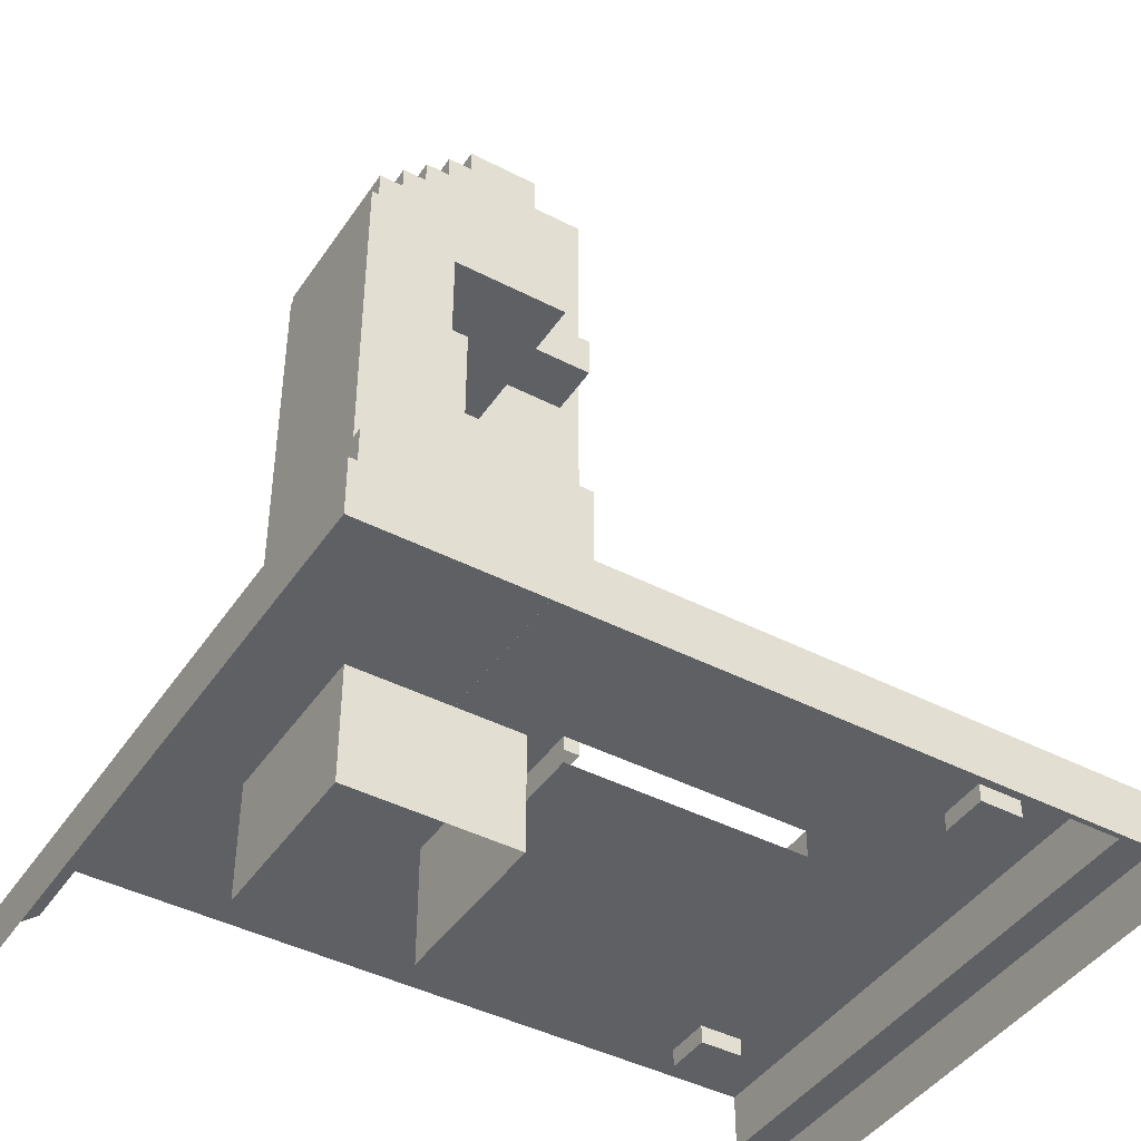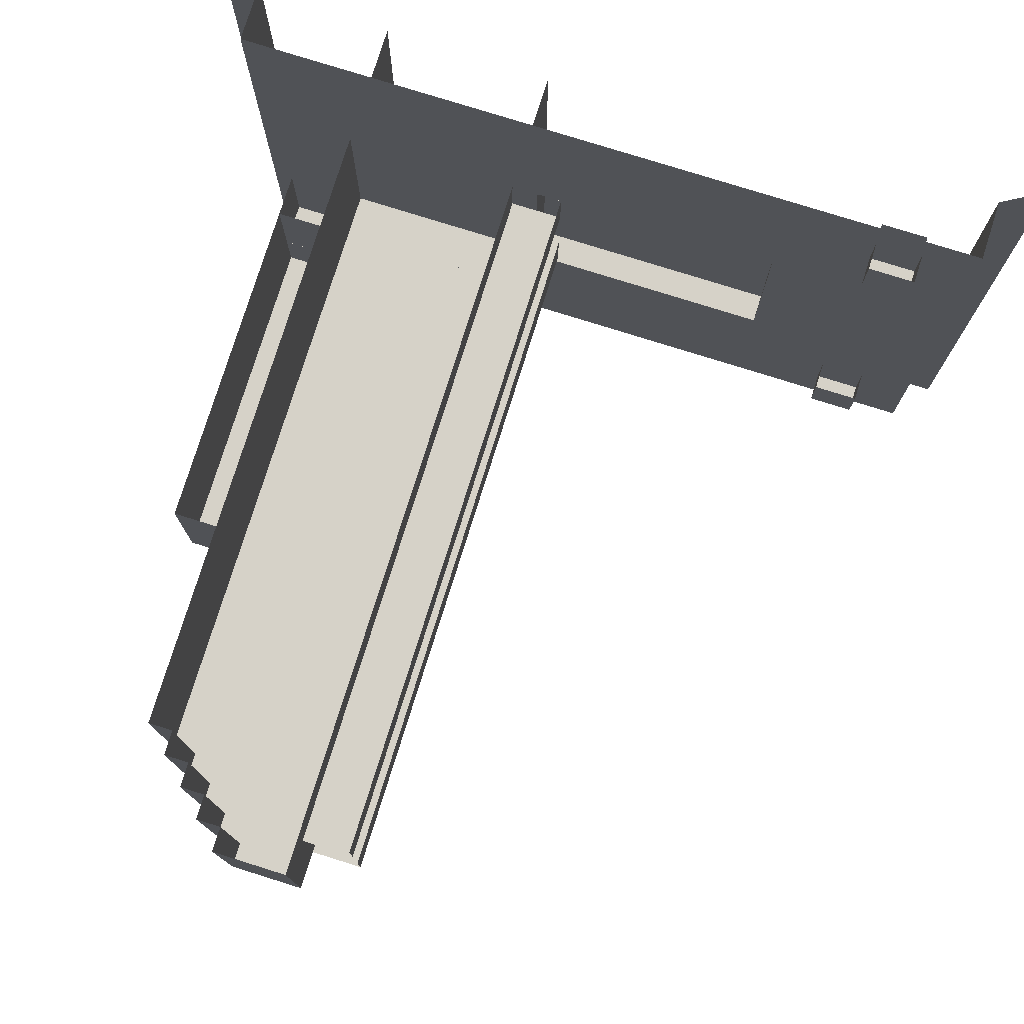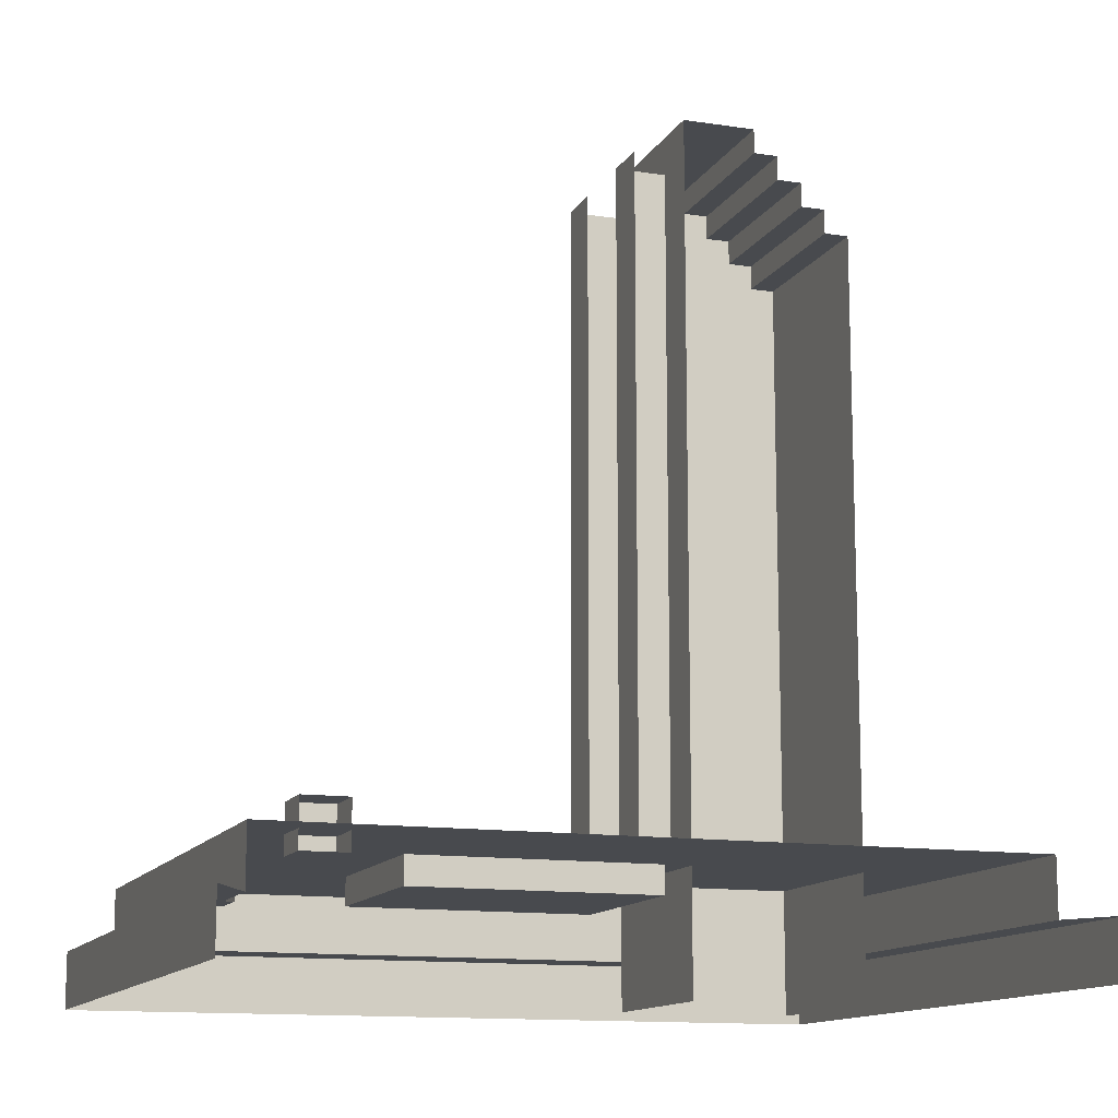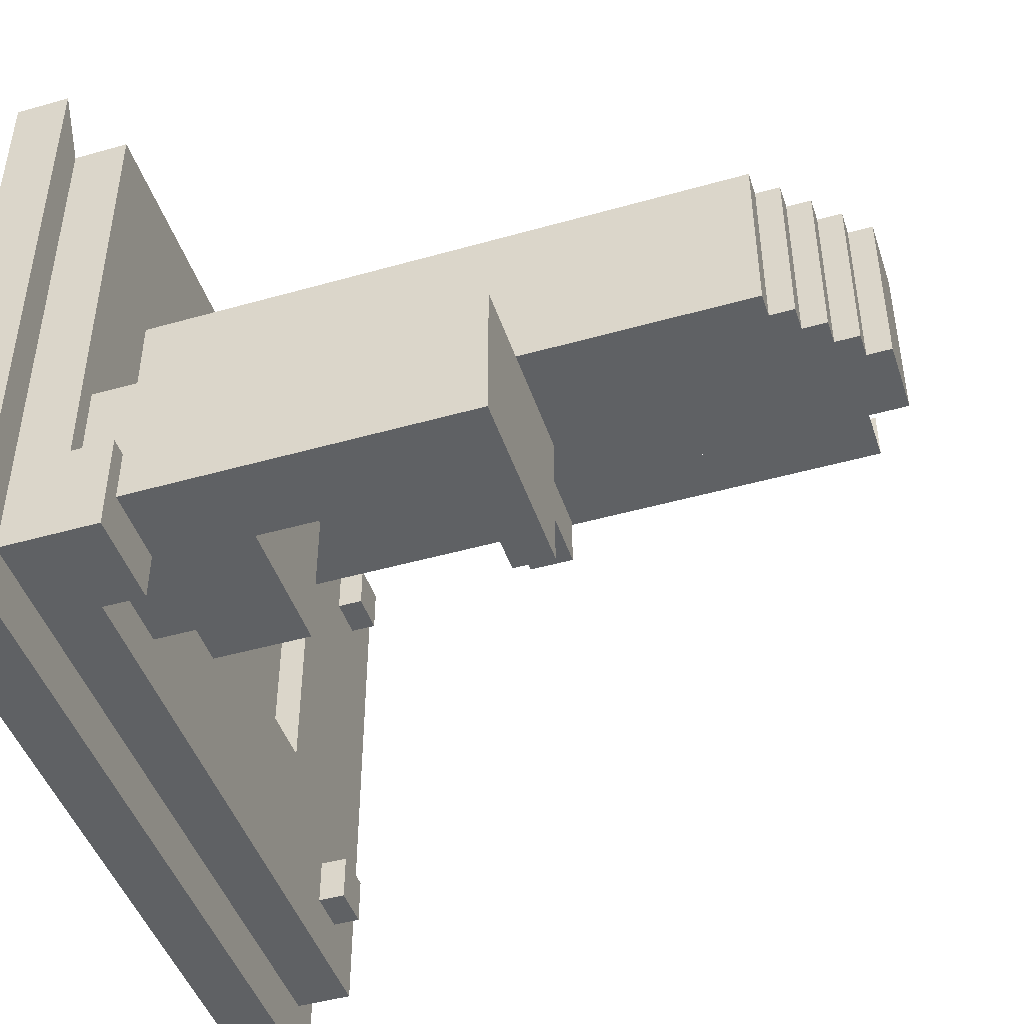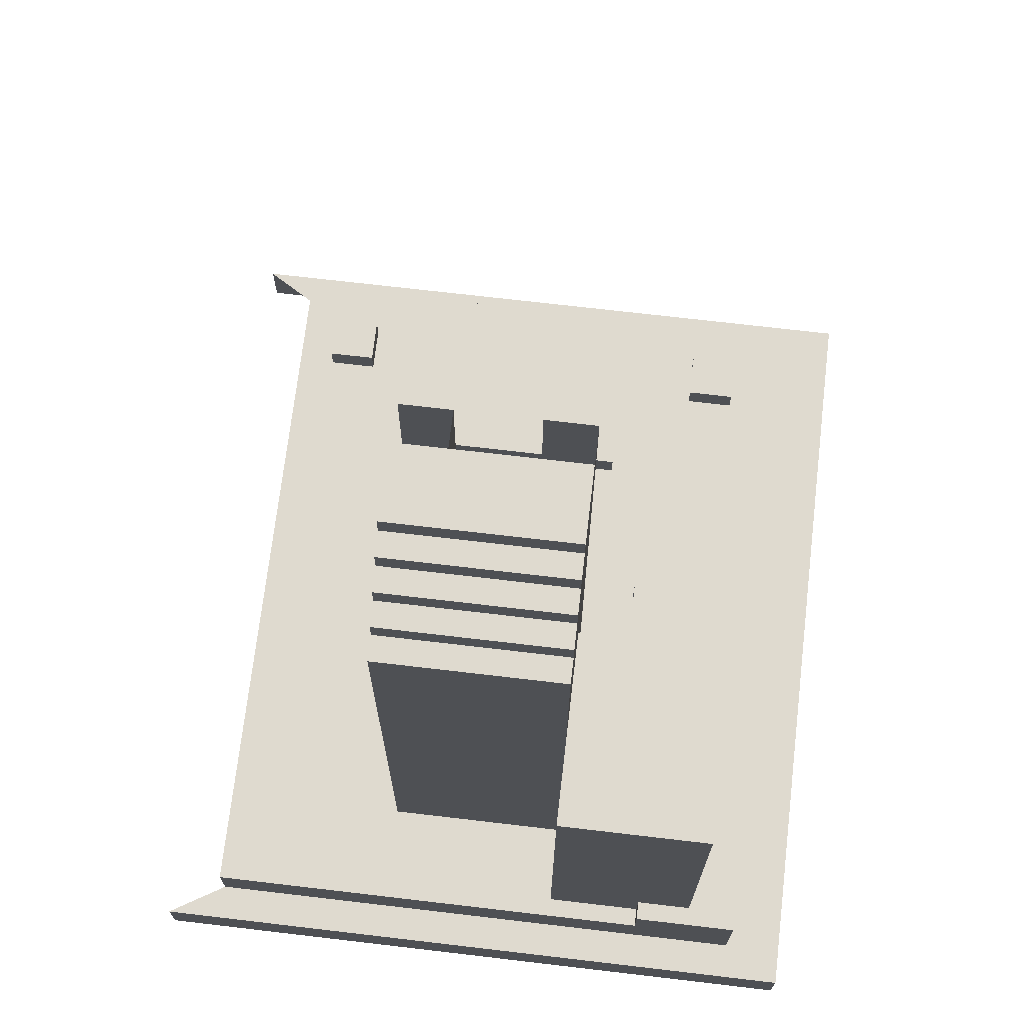
<metadata>
{"format":"obj","ext":"obj","renderer":"f3d","projection":"perspective","resolution":1024,"background":"white","views":[{"elev":-43.1,"azim":-31.5,"up":"+Z"},{"elev":77.7,"azim":17.4,"up":"+Y"},{"elev":-12.8,"azim":160.6,"up":"+Z"},{"elev":-45.8,"azim":-71.9,"up":"+Y"},{"elev":70.9,"azim":-83.3,"up":"+Z"}]}
</metadata>
<code>
g background_2_space_1_stand
v -10.66 -14.88 11.55
v -10.66 -8.423 10.25
v -10.66 -8.423 11.55
v -10.66 -14.88 10.25
v -10.66 -16.21 10.25
v -10.66 -16.21 11.55
v -9.856 -14.88 11.55
v -10.66 -8.423 11.55
v -9.856 -8.423 11.55
v -10.66 -14.88 11.55
v -10.66 -16.21 11.55
v -10.66 -16.21 11.55
v -9.856 -16.21 10.25
v -10.66 -16.21 10.25
v -9.856 -16.21 11.55
v -0.5772 -16.21 10.25
v -0.5772 -16.21 11.55
v -9.856 -16.21 11.55
v -0.5772 -14.88 11.55
v -0.5772 -16.21 11.55
v -9.856 -14.88 11.55
v -10.66 -16.21 11.55
v -9.856 -14.88 12.85
v -9.856 -8.423 11.55
v -9.856 -8.423 12.85
v -9.856 -14.88 11.55
v -3.176 -10.65 12.85
v -9.856 -8.423 12.85
v -3.176 -8.423 12.85
v -9.856 -14.88 12.85
v -0.5772 -14.88 12.85
v -0.5772 -10.65 12.85
v 2.38 -10.65 12.85
v 6.534 -14.88 12.85
v 6.534 -8.423 12.85
v 2.38 -8.423 12.85
v -9.856 -14.88 12.85
v -0.5772 -14.88 11.55
v -9.856 -14.88 11.55
v -0.5772 -14.88 12.85
v 6.534 -14.88 12.85
v 6.534 -14.88 11.55
v 6.534 -16.21 11.55
v -0.5772 -16.21 10.25
v -0.5772 -16.21 11.55
v 6.534 -16.21 10.25
v 7.334 -16.21 10.25
v 7.334 -16.21 11.55
v 7.334 -16.21 11.55
v 7.334 -14.88 10.25
v 7.334 -16.21 10.25
v 7.334 -14.88 11.55
v 7.334 -8.423 10.25
v 7.334 -8.423 11.55
v 6.534 -14.88 11.55
v 7.334 -14.88 11.55
v 7.334 -16.21 11.55
v 7.334 -8.423 11.55
v 6.534 -8.423 11.55
v 6.534 -14.88 11.55
v 7.334 -16.21 11.55
v 6.534 -16.21 11.55
v -0.5772 -14.88 11.55
v -0.5772 -16.21 11.55
v 6.534 -14.88 12.85
v 6.534 -8.423 11.55
v 6.534 -14.88 11.55
v 6.534 -8.423 12.85
v -10.66 -1.971 11.55
v -10.66 -8.423 10.25
v -10.66 -1.971 10.25
v -10.66 -8.423 11.55
v -10.66 -0.6401 10.25
v -10.66 -0.6401 11.55
v -9.856 -1.971 11.55
v -10.66 -8.423 11.55
v -10.66 -1.971 11.55
v -9.856 -8.423 11.55
v -10.66 -0.6401 11.55
v -9.856 -1.971 12.85
v -9.856 -8.423 11.55
v -9.856 -1.971 11.55
v -9.856 -8.423 12.85
v -3.176 -6.199 12.85
v -9.856 -8.423 12.85
v -9.856 -1.971 12.85
v -3.176 -8.423 12.85
v -0.5772 -1.971 12.85
v -0.5772 -6.199 12.85
v 2.38 -6.199 12.85
v 6.534 -1.971 12.85
v 6.534 -8.423 12.85
v 2.38 -8.423 12.85
v 7.334 -0.6401 11.55
v 7.334 -1.971 10.25
v 7.334 -1.971 11.55
v 7.334 -0.6401 10.25
v 7.334 -8.423 10.25
v 7.334 -8.423 11.55
v 6.534 -1.971 11.55
v 7.334 -0.6401 11.55
v 7.334 -1.971 11.55
v 7.334 -8.423 11.55
v 6.534 -8.423 11.55
v 6.534 -1.971 12.85
v 6.534 -8.423 11.55
v 6.534 -8.423 12.85
v 6.534 -1.971 11.55
v -3.176 -10.65 12.21
v -3.176 -8.423 12.85
v -3.176 -8.423 12.21
v -3.176 -10.65 12.85
v -3.176 -6.199 12.21
v -3.176 -6.199 12.85
v 2.38 -8.423 12.85
v 2.38 -10.65 12.21
v 2.38 -8.423 12.21
v 2.38 -10.65 12.85
v 2.38 -6.199 12.85
v 2.38 -6.199 12.21
v 2.38 -6.199 12.85
v -0.5772 -6.199 12.21
v -0.5772 -6.199 12.85
v 2.38 -6.199 12.21
v -3.176 -6.199 12.85
v -3.176 -6.199 12.21
v 5.366 -13.59 12.43
v 4.359 -12.5 12.43
v 4.359 -13.59 12.43
v 5.366 -12.5 12.43
v 5.366 -13.59 13.47
v 4.359 -12.5 13.47
v 5.366 -12.5 13.47
v 4.359 -13.59 13.47
v 4.359 -13.59 13.47
v 4.359 -12.5 12.43
v 4.359 -12.5 13.47
v 4.359 -13.59 12.43
v 5.366 -13.59 13.47
v 4.359 -13.59 12.43
v 4.359 -13.59 13.47
v 5.366 -13.59 12.43
v 5.366 -12.5 13.47
v 5.366 -13.59 12.43
v 5.366 -13.59 13.47
v 5.366 -12.5 12.43
v 5.366 -2.846 12.43
v 4.359 -3.942 12.43
v 5.366 -3.942 12.43
v 4.359 -2.846 12.43
v 5.366 -2.846 13.47
v 4.359 -3.942 13.47
v 4.359 -2.846 13.47
v 5.366 -3.942 13.47
v 4.359 -2.846 13.47
v 4.359 -3.942 12.43
v 4.359 -2.846 12.43
v 4.359 -3.942 13.47
v 5.366 -3.942 13.47
v 5.366 -2.846 12.43
v 5.366 -3.942 12.43
v 5.366 -2.846 13.47
v 4.359 -3.942 13.47
v 5.366 -3.942 12.43
v 4.359 -3.942 12.43
v 5.366 -3.942 13.47
v -0.5772 -10.65 12.21
v 2.38 -8.423 12.21
v 2.38 -10.65 12.21
v -3.176 -8.423 12.21
v -0.5772 -6.199 12.21
v 2.38 -6.199 12.21
v -3.176 -6.199 12.21
v -3.176 -10.65 12.21
v -9.856 -12.48 13.82
v -7.654 -14.88 13.82
v -9.856 -14.88 13.82
v -7.654 -12.48 13.82
v -9.856 -12.48 12.85
v -9.856 -14.88 13.82
v -9.856 -14.88 12.85
v -9.856 -12.48 13.82
v -9.856 -14.88 12.85
v -7.654 -14.88 13.82
v -7.654 -14.88 12.85
v -9.856 -14.88 13.82
v -7.654 -14.88 12.85
v -7.654 -12.48 13.82
v -7.654 -12.48 12.85
v -7.654 -14.88 13.82
v -7.654 -12.48 12.85
v -9.856 -12.48 13.82
v -9.856 -12.48 12.85
v -7.654 -12.48 13.82
v -3.774 -12.59 21.67
v -3.774 -11.45 20.74
v -3.774 -12.59 20.74
v -3.774 -11.45 21.67
v -9.438 -10.31 21.67
v -5.032 -13.74 21.67
v -9.438 -13.74 21.67
v -5.032 -12.59 21.67
v -5.032 -11.45 21.67
v -5.032 -10.31 21.67
v -5.032 -13.74 21.67
v -5.032 -12.59 20.74
v -5.032 -13.74 20.74
v -5.032 -12.59 21.67
v -5.032 -10.31 20.74
v -5.032 -11.45 21.67
v -5.032 -10.31 21.67
v -5.032 -11.45 20.74
v -5.032 -12.59 20.74
v -3.774 -11.45 20.74
v -5.032 -11.45 20.74
v -3.774 -12.59 20.74
v -5.032 -11.45 21.67
v -3.774 -12.59 21.67
v -5.032 -12.59 21.67
v -3.774 -11.45 21.67
v -5.032 -12.59 21.67
v -3.774 -12.59 20.74
v -5.032 -12.59 20.74
v -3.774 -12.59 21.67
v -7.55 -10.31 16.06
v -4.403 -13.74 16.06
v -7.55 -13.74 16.06
v -4.403 -10.31 16.06
v -4.403 -10.31 13.82
v -4.403 -13.74 16.06
v -4.403 -10.31 16.06
v -4.403 -13.74 13.82
v -5.032 -13.74 20.74
v -9.438 -13.74 21.67
v -5.032 -13.74 21.67
v -7.55 -13.74 20.74
v -9.438 -13.74 13.82
v -7.55 -13.74 16.06
v -4.403 -13.74 13.82
v -4.403 -13.74 16.06
v -7.55 -10.31 20.74
v -5.032 -11.45 20.74
v -5.032 -10.31 20.74
v -5.032 -12.59 20.74
v -5.032 -13.74 20.74
v -7.55 -13.74 20.74
v -4.403 -10.31 13.82
v -9.438 -13.74 13.82
v -4.403 -13.74 13.82
v -9.438 -10.31 13.82
v -9.438 -13.74 21.67
v -9.438 -10.31 13.82
v -9.438 -10.31 21.67
v -9.438 -13.74 13.82
v -7.55 -10.31 20.74
v -7.55 -13.74 16.06
v -7.55 -13.74 20.74
v -7.55 -10.31 16.06
v -5.347 -10.31 13.82
v -5.347 -13.74 12.85
v -5.347 -13.74 13.82
v -5.347 -10.31 12.85
v -5.347 -13.74 13.82
v -9.438 -13.74 12.85
v -9.438 -13.74 13.82
v -5.347 -13.74 12.85
v -9.438 -13.74 13.82
v -9.438 -10.31 12.85
v -9.438 -10.31 13.82
v -9.438 -13.74 12.85
v -2.614 -9.171 28.3
v -2.614 -10.31 12.85
v -2.614 -10.31 28.3
v -2.614 -9.171 12.85
v -2.614 -10.31 28.3
v -3.774 -10.31 12.85
v -3.774 -10.31 28.3
v -2.614 -10.31 12.85
v -2.614 -6.204 28.3
v -2.614 -7.345 12.85
v -2.614 -7.345 28.3
v -2.614 -6.204 12.85
v -2.614 -7.345 28.3
v -3.774 -7.345 12.85
v -3.774 -7.345 28.3
v -2.614 -7.345 12.85
v -6.353 -11.02 20.74
v -6.353 -12.16 16.06
v -6.353 -12.16 20.74
v -6.353 -11.02 16.06
v -6.353 -12.16 20.74
v -7.513 -12.16 16.06
v -7.513 -12.16 20.74
v -6.353 -12.16 16.06
v -7.513 -12.16 16.06
v -6.353 -11.02 16.06
v -7.513 -11.02 16.06
v -6.353 -12.16 16.06
v -6.353 -11.02 16.06
v -7.513 -11.02 20.74
v -7.513 -11.02 16.06
v -6.353 -11.02 20.74
v -7.513 -11.02 20.74
v -6.353 -12.16 20.74
v -7.513 -12.16 20.74
v -6.353 -11.02 20.74
v -3.774 -10.31 10.09
v -3.774 -6.204 25.28
v -3.774 -6.204 10.09
v -3.774 -10.31 25.28
v -7.666 -10.31 10.09
v -3.774 -10.31 25.28
v -3.774 -10.31 10.09
v -7.666 -10.31 25.28
v -7.666 -6.204 10.09
v -7.666 -10.31 25.28
v -7.666 -10.31 10.09
v -7.666 -6.204 25.28
v -5.442 -6.204 29.17
v -3.774 -10.31 29.17
v -5.442 -10.31 29.17
v -3.774 -6.204 29.17
v -7.666 -10.31 25.28
v -7.666 -6.204 26.94
v -7.666 -10.31 26.94
v -7.666 -6.204 25.28
v -7.666 -10.31 25.28
v -7.11 -10.31 26.94
v -3.774 -10.31 25.28
v -7.666 -10.31 26.94
v -6.554 -10.31 27.5
v -7.11 -10.31 27.5
v -5.998 -10.31 28.06
v -6.554 -10.31 28.06
v -5.442 -10.31 28.61
v -5.998 -10.31 28.61
v -3.774 -10.31 29.17
v -5.442 -10.31 29.17
v -3.774 -10.31 25.28
v -3.774 -6.204 29.17
v -3.774 -6.204 25.28
v -3.774 -10.31 29.17
v -7.666 -10.31 26.94
v -7.11 -6.204 26.94
v -7.11 -10.31 26.94
v -7.666 -6.204 26.94
v -7.11 -10.31 26.94
v -7.11 -6.204 27.5
v -7.11 -10.31 27.5
v -7.11 -6.204 26.94
v -7.11 -10.31 27.5
v -6.554 -6.204 27.5
v -6.554 -10.31 27.5
v -7.11 -6.204 27.5
v -6.554 -10.31 27.5
v -6.554 -6.204 28.06
v -6.554 -10.31 28.06
v -6.554 -6.204 27.5
v -6.554 -10.31 28.06
v -5.998 -6.204 28.06
v -5.998 -10.31 28.06
v -6.554 -6.204 28.06
v -5.998 -10.31 28.06
v -5.998 -6.204 28.61
v -5.998 -10.31 28.61
v -5.998 -6.204 28.06
v -5.998 -10.31 28.61
v -5.442 -6.204 28.61
v -5.442 -10.31 28.61
v -5.998 -6.204 28.61
v -5.442 -10.31 28.61
v -5.442 -6.204 29.17
v -5.442 -10.31 29.17
v -5.442 -6.204 28.61
g background_2_space_1_stand_0
f -372 -373 -374
f -371 -374 -373
f -371 -370 -374
f -369 -374 -370
f -366 -367 -368
f -365 -368 -367
f -364 -368 -365
f -361 -362 -363
f -360 -363 -362
f -362 -359 -360
f -358 -360 -359
f -355 -356 -357
f -354 -357 -356
f -357 -354 -353
f -350 -351 -352
f -349 -352 -351
f -346 -347 -348
f -345 -348 -347
f -345 -344 -348
f -343 -348 -344
f -343 -344 -342
f -341 -342 -344
f -341 -340 -342
f -339 -342 -340
f -336 -337 -338
f -335 -338 -337
f -335 -337 -334
f -333 -334 -337
f -330 -331 -332
f -329 -332 -331
f -329 -328 -332
f -327 -332 -328
f -324 -325 -326
f -323 -326 -325
f -325 -322 -323
f -321 -323 -322
f -318 -319 -320
f -319 -317 -320
f -316 -320 -317
f -313 -314 -315
f -315 -312 -313
f -311 -313 -312
f -308 -309 -310
f -307 -310 -309
f -304 -305 -306
f -303 -306 -305
f -304 -306 -302
f -301 -302 -306
f -298 -299 -300
f -297 -300 -299
f -300 -296 -298
f -293 -294 -295
f -292 -295 -294
f -289 -290 -291
f -288 -291 -290
f -289 -291 -287
f -286 -287 -291
f -286 -285 -287
f -284 -287 -285
f -284 -285 -283
f -282 -283 -285
f -279 -280 -281
f -278 -281 -280
f -280 -279 -277
f -276 -277 -279
f -273 -274 -275
f -273 -275 -272
f -271 -272 -275
f -268 -269 -270
f -267 -270 -269
f -264 -265 -266
f -263 -266 -265
f -264 -262 -265
f -261 -265 -262
f -258 -259 -260
f -257 -260 -259
f -260 -256 -258
f -255 -258 -256
f -252 -253 -254
f -251 -254 -253
f -252 -250 -253
f -249 -253 -250
f -246 -247 -248
f -245 -248 -247
f -242 -243 -244
f -241 -244 -243
f -238 -239 -240
f -237 -240 -239
f -234 -235 -236
f -233 -236 -235
f -230 -231 -232
f -229 -232 -231
f -226 -227 -228
f -225 -228 -227
f -222 -223 -224
f -221 -224 -223
f -218 -219 -220
f -217 -220 -219
f -214 -215 -216
f -213 -216 -215
f -210 -211 -212
f -209 -212 -211
f -206 -207 -208
f -207 -205 -208
f -204 -205 -207
f -203 -204 -207
f -202 -205 -204
f -205 -201 -208
f -198 -199 -200
f -197 -200 -199
f -194 -195 -196
f -193 -196 -195
f -190 -191 -192
f -189 -192 -191
f -186 -187 -188
f -185 -188 -187
f -182 -183 -184
f -181 -184 -183
f -178 -179 -180
f -177 -180 -179
f -174 -175 -176
f -175 -173 -176
f -173 -172 -176
f -172 -171 -176
f -168 -169 -170
f -167 -170 -169
f -164 -165 -166
f -163 -166 -165
f -160 -161 -162
f -159 -162 -161
f -156 -157 -158
f -155 -158 -157
f -152 -153 -154
f -151 -154 -153
f -148 -149 -150
f -147 -150 -149
f -144 -145 -146
f -143 -146 -145
f -140 -141 -142
f -139 -142 -141
f -141 -138 -139
f -137 -139 -138
f -138 -136 -137
f -135 -137 -136
f -132 -133 -134
f -133 -131 -134
f -131 -130 -134
f -130 -129 -134
f -126 -127 -128
f -125 -128 -127
f -122 -123 -124
f -121 -124 -123
f -118 -119 -120
f -117 -120 -119
f -114 -115 -116
f -113 -116 -115
f -110 -111 -112
f -109 -112 -111
f -106 -107 -108
f -105 -108 -107
f -102 -103 -104
f -101 -104 -103
f -98 -99 -100
f -97 -100 -99
f -94 -95 -96
f -93 -96 -95
f -90 -91 -92
f -89 -92 -91
f -86 -87 -88
f -85 -88 -87
f -82 -83 -84
f -81 -84 -83
f -78 -79 -80
f -77 -80 -79
f -74 -75 -76
f -73 -76 -75
f -70 -71 -72
f -69 -72 -71
f -66 -67 -68
f -65 -68 -67
f -62 -63 -64
f -61 -64 -63
f -58 -59 -60
f -57 -60 -59
f -54 -55 -56
f -53 -56 -55
f -50 -51 -52
f -49 -52 -51
f -46 -47 -48
f -45 -48 -47
f -46 -44 -47
f -43 -47 -44
f -46 -42 -44
f -41 -44 -42
f -46 -40 -42
f -39 -42 -40
f -40 -46 -38
f -40 -38 -37
f -34 -35 -36
f -33 -36 -35
f -30 -31 -32
f -29 -32 -31
f -26 -27 -28
f -25 -28 -27
f -22 -23 -24
f -21 -24 -23
f -18 -19 -20
f -17 -20 -19
f -14 -15 -16
f -13 -16 -15
f -10 -11 -12
f -9 -12 -11
f -6 -7 -8
f -5 -8 -7
f -2 -3 -4
f -1 -4 -3

</code>
